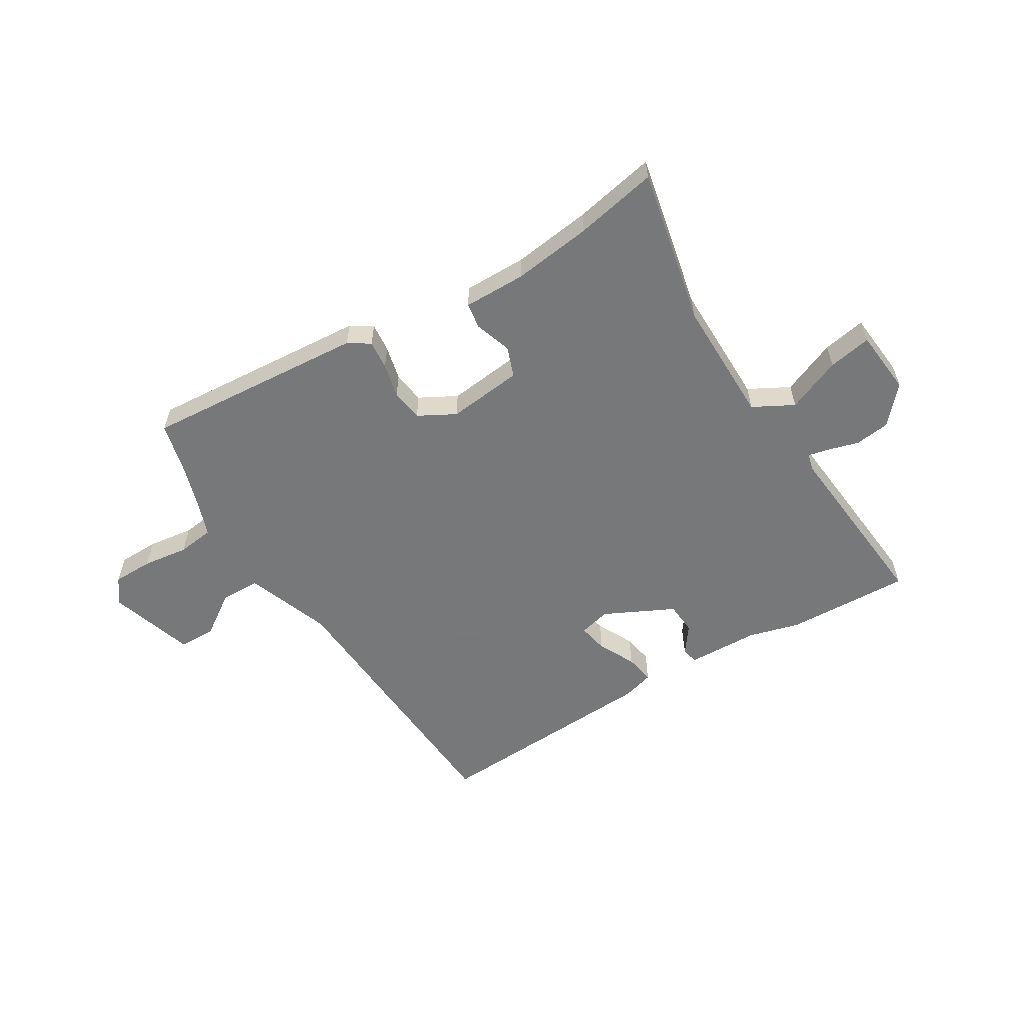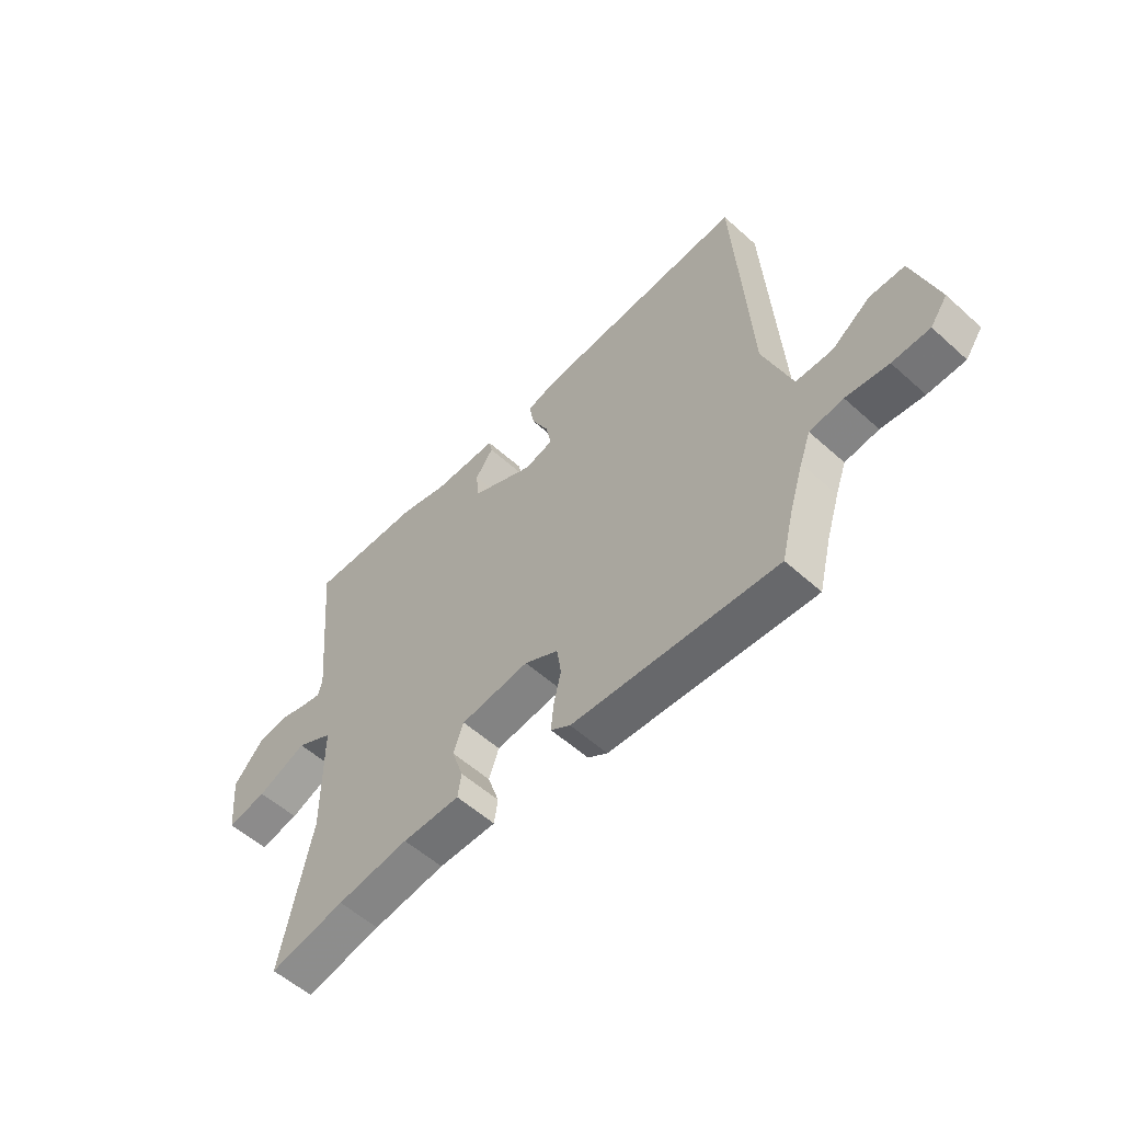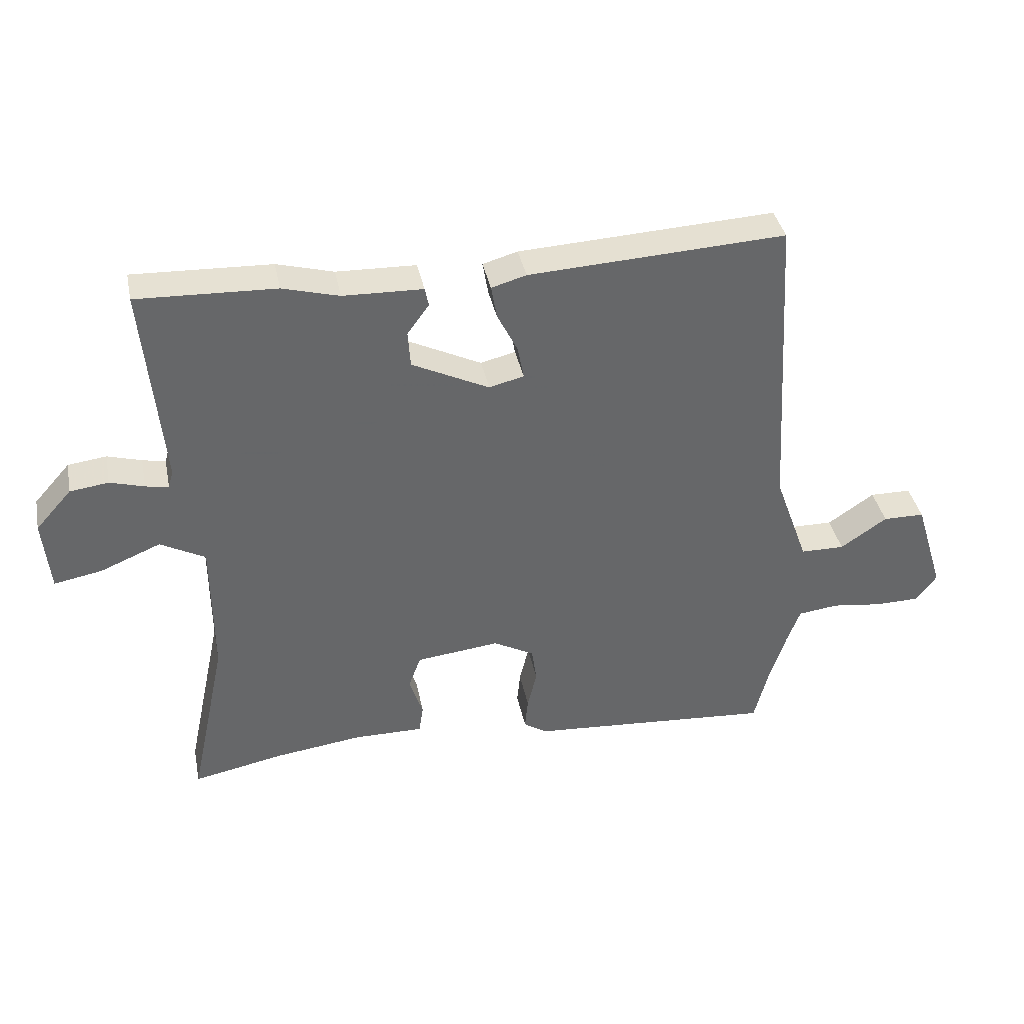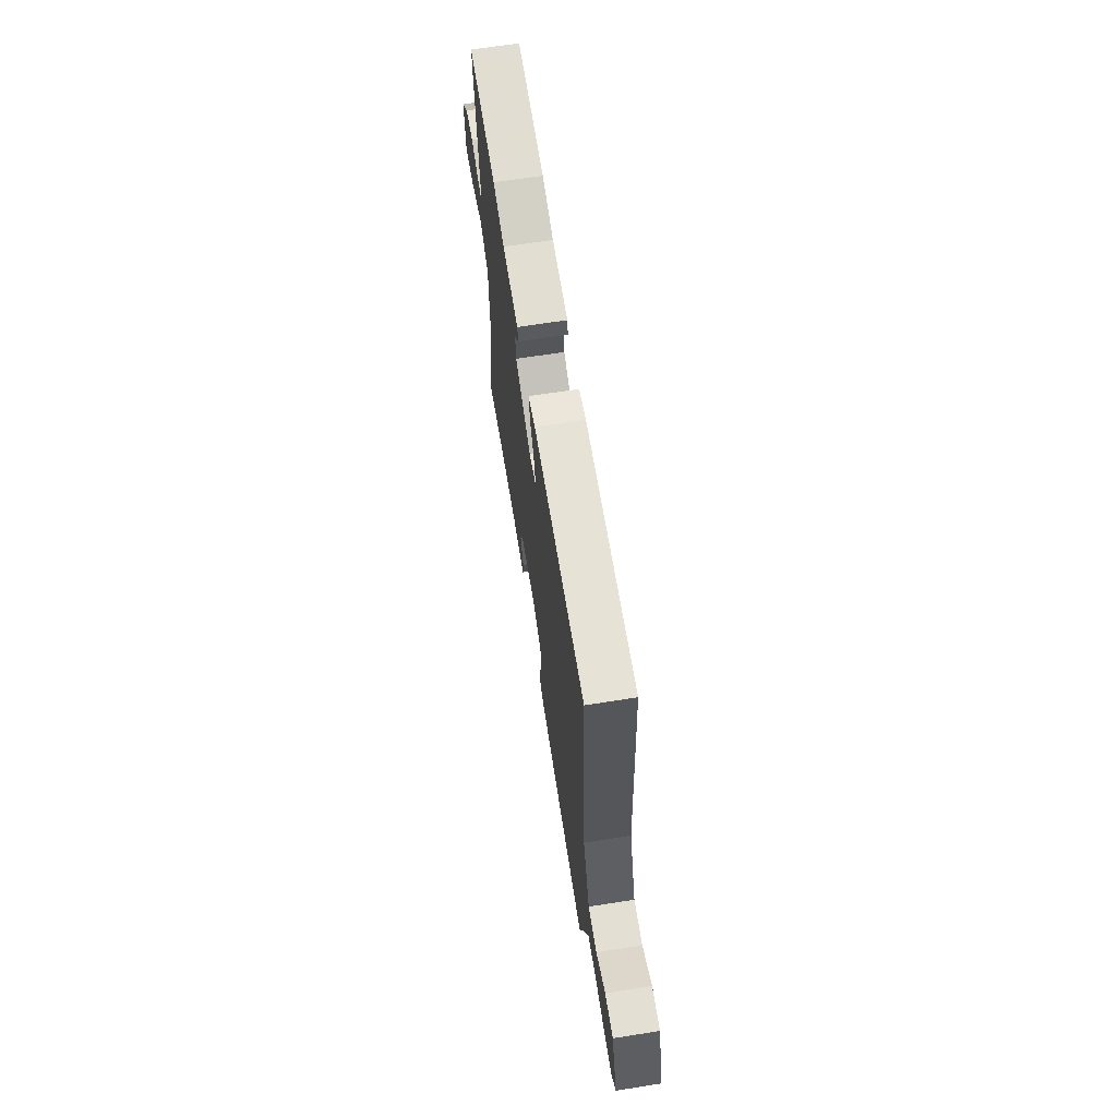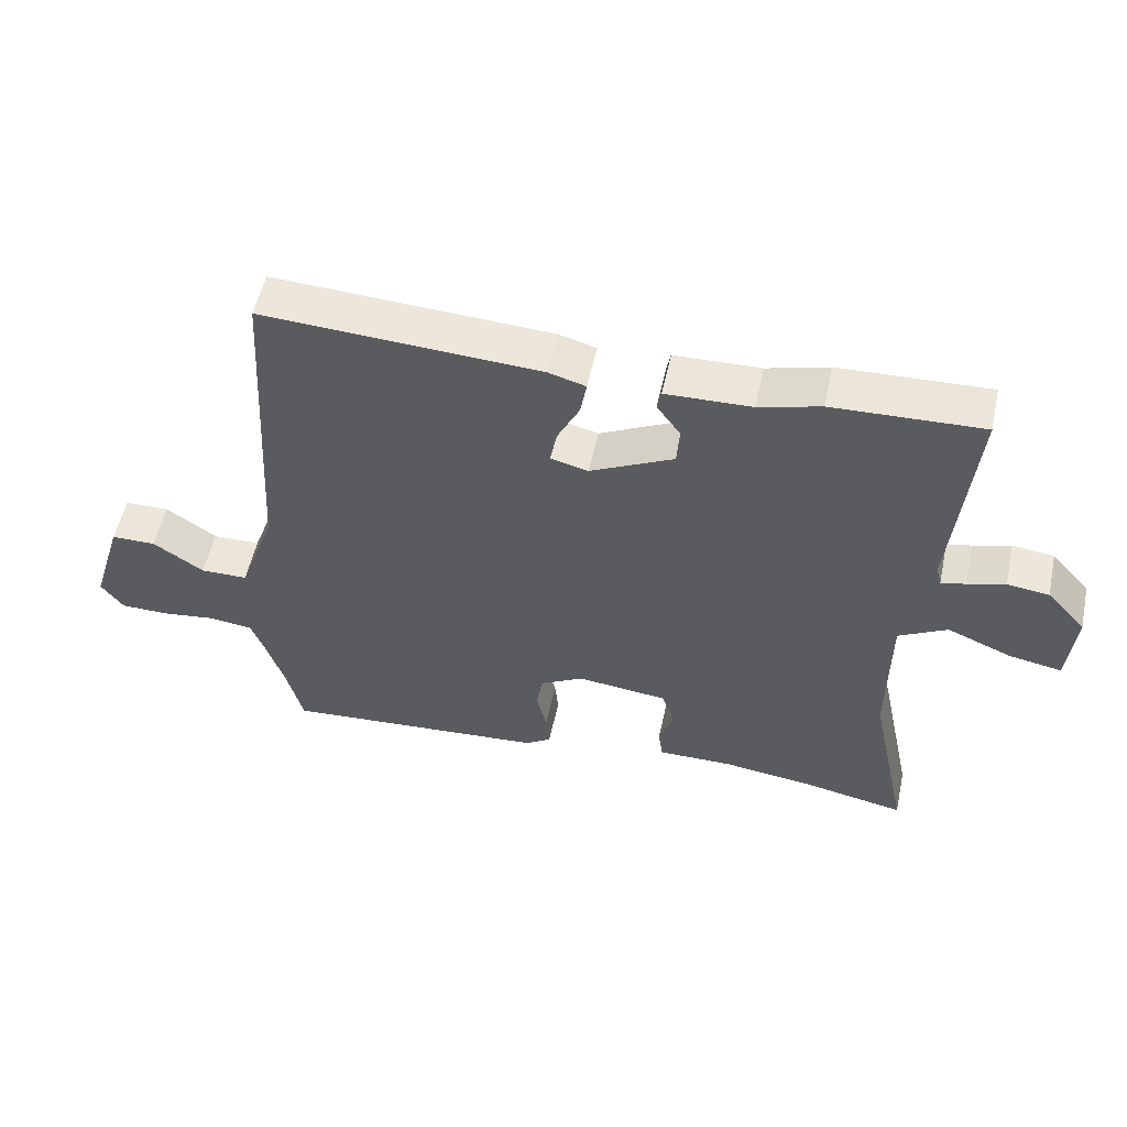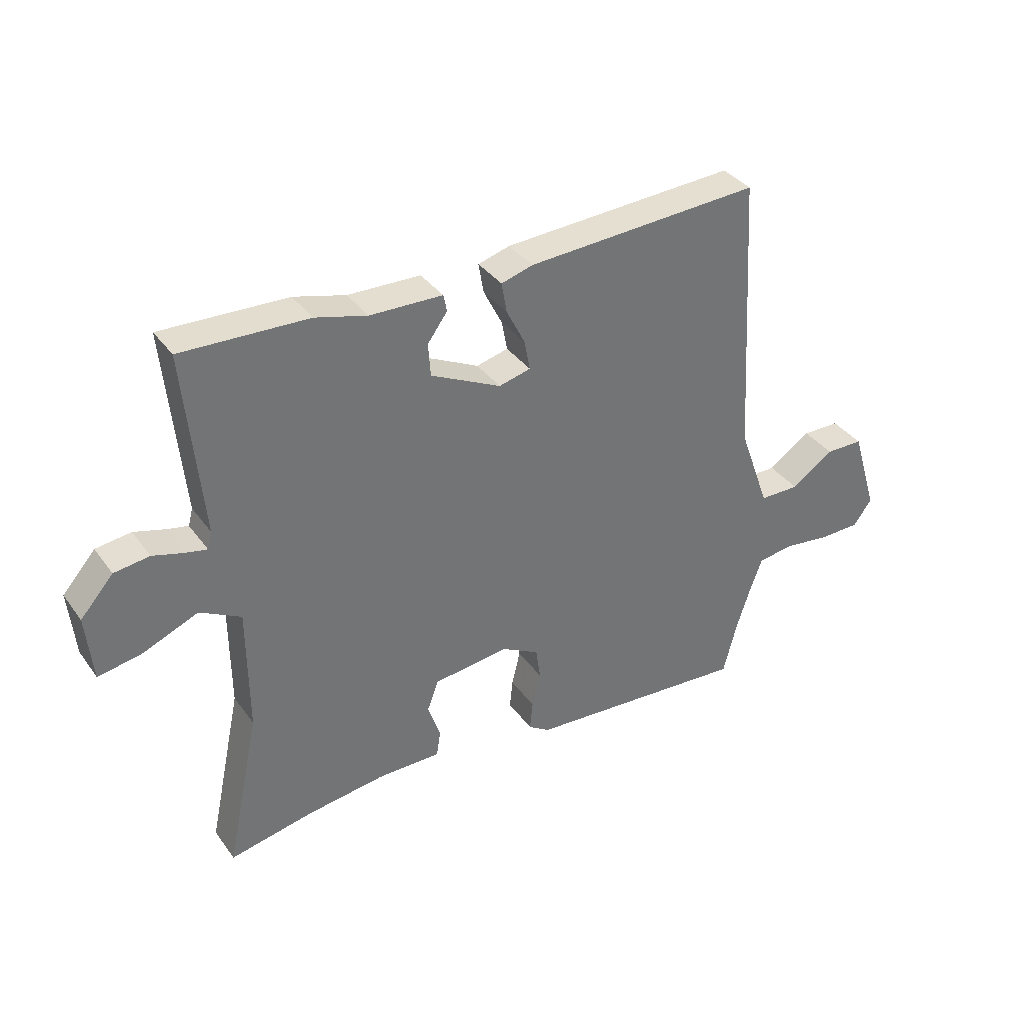
<metadata>
{"format":"obj","ext":"obj","renderer":"f3d","projection":"perspective","resolution":1024,"background":"white","views":[{"elev":-57.3,"azim":-148.6,"up":"+Y"},{"elev":-56.0,"azim":46.7,"up":"+Z"},{"elev":38.5,"azim":-11.5,"up":"+Z"},{"elev":66.2,"azim":81.0,"up":"+Z"},{"elev":54.4,"azim":-167.8,"up":"+Z"},{"elev":36.3,"azim":-31.3,"up":"+Z"}]}
</metadata>
<code>
v 0.513 0.07 -0.447
v 0.489 0.07 -0.542
v 0.093 0.07 -0.512
v 0.055 0.07 -0.487
v 0.06 0.07 -0.435
v 0.075 0.07 -0.373
v 0.067 0.07 -0.316
v 0.001 0.07 -0.28
v -0.133 0.07 -0.295
v -0.153 0.07 -0.349
v -0.131 0.07 -0.415
v -0.138 0.07 -0.461
v -0.25 0.07 -0.46
v -0.39 0.07 -0.478
v -0.537 0.07 -0.507
v -0.478 0.07 -0.228
v -0.479 0.07 -0.005
v -0.551 0.07 0.034
v -0.648 0.07 -0.006
v -0.725 0.07 -0.02
v -0.736 0.07 0.097
v -0.678 0.07 0.162
v -0.616 0.07 0.17
v -0.561 0.07 0.154
v -0.524 0.07 0.146
v -0.516 0.07 0.176
v -0.546 0.07 0.502
v -0.324 0.07 0.493
v -0.233 0.07 0.468
v -0.105 0.07 0.464
v -0.099 0.07 0.434
v -0.134 0.07 0.386
v -0.13 0.07 0.328
v -0.006 0.07 0.267
v 0.05 0.07 0.281
v 0.04 0.07 0.334
v 0.007 0.07 0.4
v -0.002 0.07 0.453
v 0.054 0.07 0.469
v 0.467 0.07 0.49
v 0.497 0.07 -0.011
v 0.552 0.07 -0.163
v 0.623 0.07 -0.164
v 0.698 0.07 -0.113
v 0.765 0.07 -0.114
v 0.812 0.07 -0.266
v 0.779 0.07 -0.311
v 0.707 0.07 -0.312
v 0.625 0.07 -0.301
v 0.56 0.07 -0.309
v 0.539 0.07 -0.366
v 0.513 0 -0.447
v 0.489 0 -0.542
v 0.093 0 -0.512
v 0.055 0 -0.487
v 0.06 0 -0.435
v 0.075 0 -0.373
v 0.067 0 -0.316
v 0.001 0 -0.28
v -0.133 0 -0.295
v -0.153 0 -0.349
v -0.131 0 -0.415
v -0.138 0 -0.461
v -0.25 0 -0.46
v -0.39 0 -0.478
v -0.537 0 -0.507
v -0.478 0 -0.228
v -0.479 0 -0.005
v -0.551 0 0.034
v -0.648 0 -0.006
v -0.725 0 -0.02
v -0.736 0 0.097
v -0.678 0 0.162
v -0.616 0 0.17
v -0.561 0 0.154
v -0.524 0 0.146
v -0.516 0 0.176
v -0.546 0 0.502
v -0.324 0 0.493
v -0.233 0 0.468
v -0.105 0 0.464
v -0.099 0 0.434
v -0.134 0 0.386
v -0.13 0 0.328
v -0.006 0 0.267
v 0.05 0 0.281
v 0.04 0 0.334
v 0.007 0 0.4
v -0.002 0 0.453
v 0.054 0 0.469
v 0.467 0 0.49
v 0.497 0 -0.011
v 0.552 0 -0.163
v 0.623 0 -0.164
v 0.698 0 -0.113
v 0.765 0 -0.114
v 0.812 0 -0.266
v 0.779 0 -0.311
v 0.707 0 -0.312
v 0.625 0 -0.301
v 0.56 0 -0.309
v 0.539 0 -0.366
f 47 48 49
f 46 47 49
f 45 46 49
f 44 45 49
f 43 44 49
f 42 43 49 50
f 41 42 50 51
f 39 40 41
f 38 39 41
f 37 38 41
f 36 37 41
f 41 51 1
f 36 41 1
f 35 36 1
f 29 30 31 32
f 29 32 33
f 28 29 33
f 27 28 33
f 26 27 33
f 25 26 33 34
f 22 23 24
f 21 22 24
f 20 21 24
f 19 20 24
f 18 19 24
f 17 18 24 25
f 14 15 16
f 13 14 16 17
f 13 17 25
f 12 13 25
f 11 12 25
f 10 11 25
f 4 5 6
f 3 4 6
f 2 3 6
f 1 2 6
f 1 6 7
f 35 1 7
f 34 35 7
f 9 10 25 34
f 8 9 34
f 7 8 34
f 100 99 98
f 100 98 97
f 100 97 96
f 100 96 95
f 100 95 94
f 101 100 94 93
f 102 101 93 92
f 92 91 90
f 92 90 89
f 92 89 88
f 92 88 87
f 52 102 92
f 52 92 87
f 52 87 86
f 83 82 81 80
f 84 83 80
f 84 80 79
f 84 79 78
f 84 78 77
f 85 84 77 76
f 75 74 73
f 75 73 72
f 75 72 71
f 75 71 70
f 75 70 69
f 76 75 69 68
f 67 66 65
f 68 67 65 64
f 76 68 64
f 76 64 63
f 76 63 62
f 76 62 61
f 57 56 55
f 57 55 54
f 57 54 53
f 57 53 52
f 58 57 52
f 58 52 86
f 58 86 85
f 85 76 61 60
f 85 60 59
f 85 59 58
f 1 52 53 2
f 2 53 54 3
f 3 54 55 4
f 4 55 56 5
f 5 56 57 6
f 6 57 58 7
f 7 58 59 8
f 8 59 60 9
f 9 60 61 10
f 10 61 62 11
f 11 62 63 12
f 12 63 64 13
f 13 64 65 14
f 14 65 66 15
f 15 66 67 16
f 16 67 68 17
f 17 68 69 18
f 18 69 70 19
f 19 70 71 20
f 20 71 72 21
f 21 72 73 22
f 22 73 74 23
f 23 74 75 24
f 24 75 76 25
f 25 76 77 26
f 26 77 78 27
f 27 78 79 28
f 28 79 80 29
f 29 80 81 30
f 30 81 82 31
f 31 82 83 32
f 32 83 84 33
f 33 84 85 34
f 34 85 86 35
f 35 86 87 36
f 36 87 88 37
f 37 88 89 38
f 38 89 90 39
f 39 90 91 40
f 40 91 92 41
f 41 92 93 42
f 42 93 94 43
f 43 94 95 44
f 44 95 96 45
f 45 96 97 46
f 46 97 98 47
f 47 98 99 48
f 48 99 100 49
f 49 100 101 50
f 50 101 102 51
f 51 102 52 1

</code>
